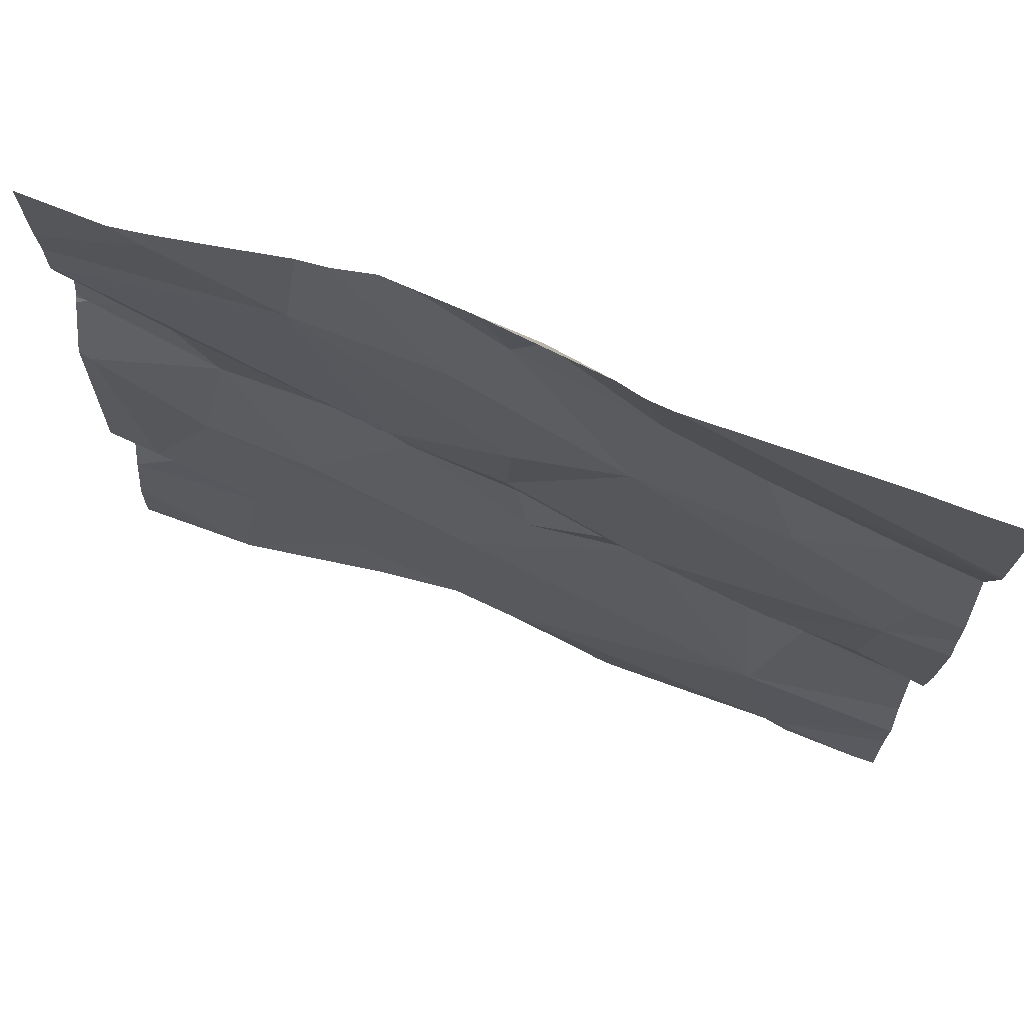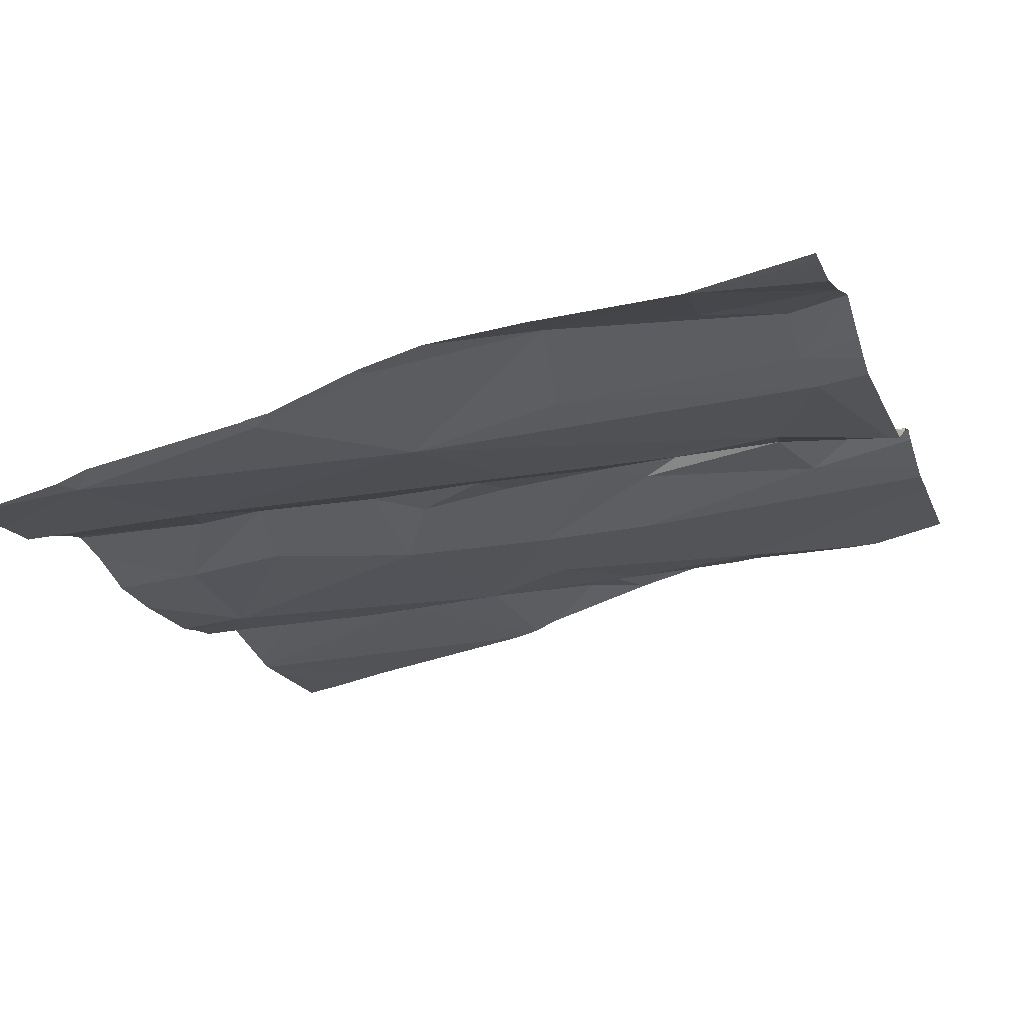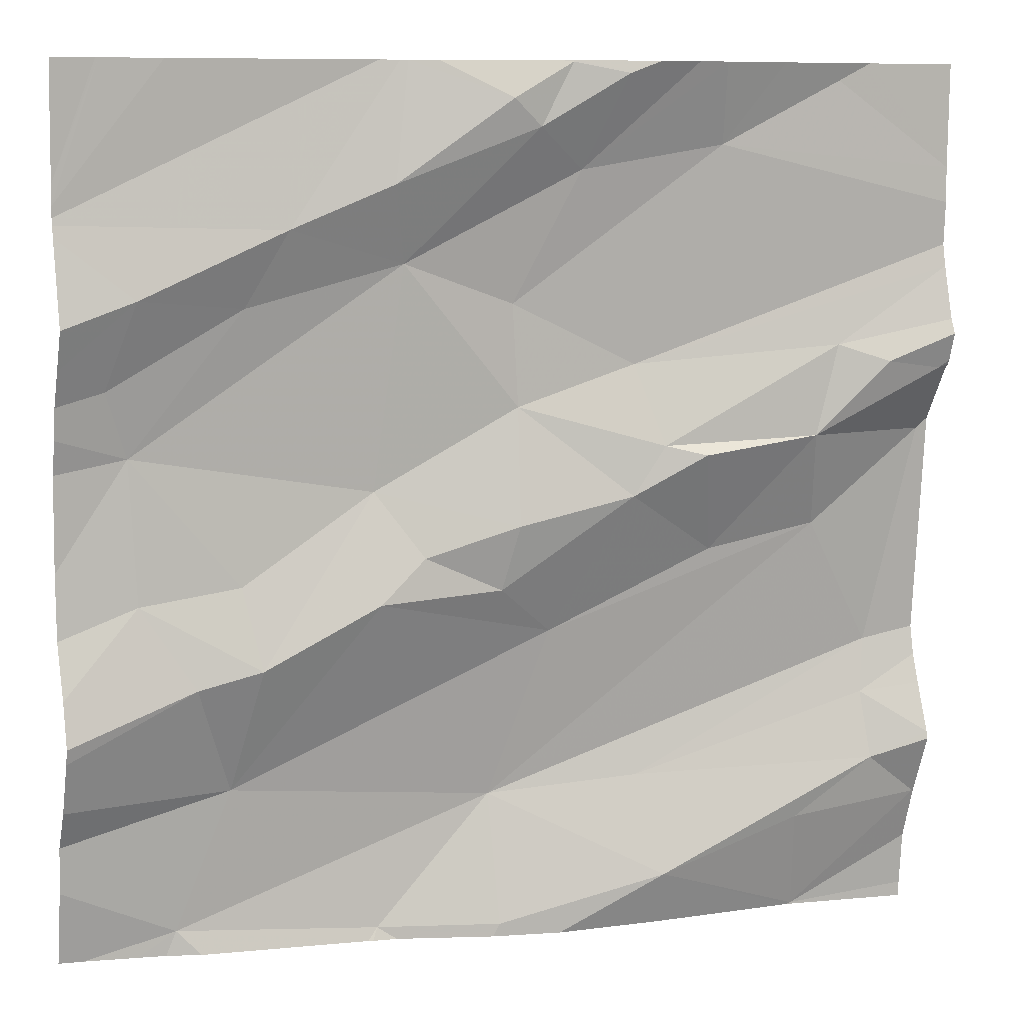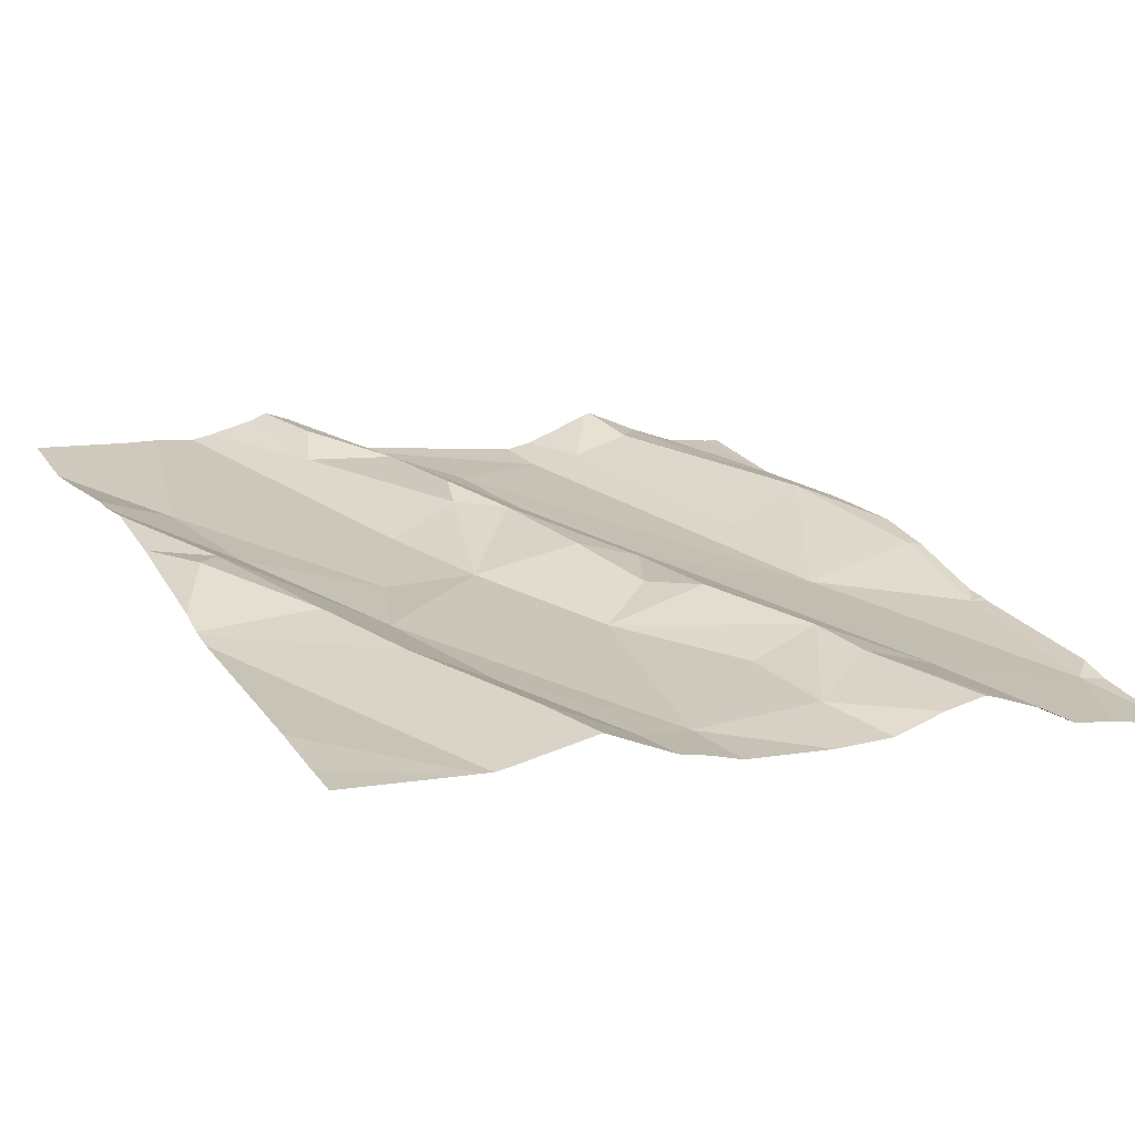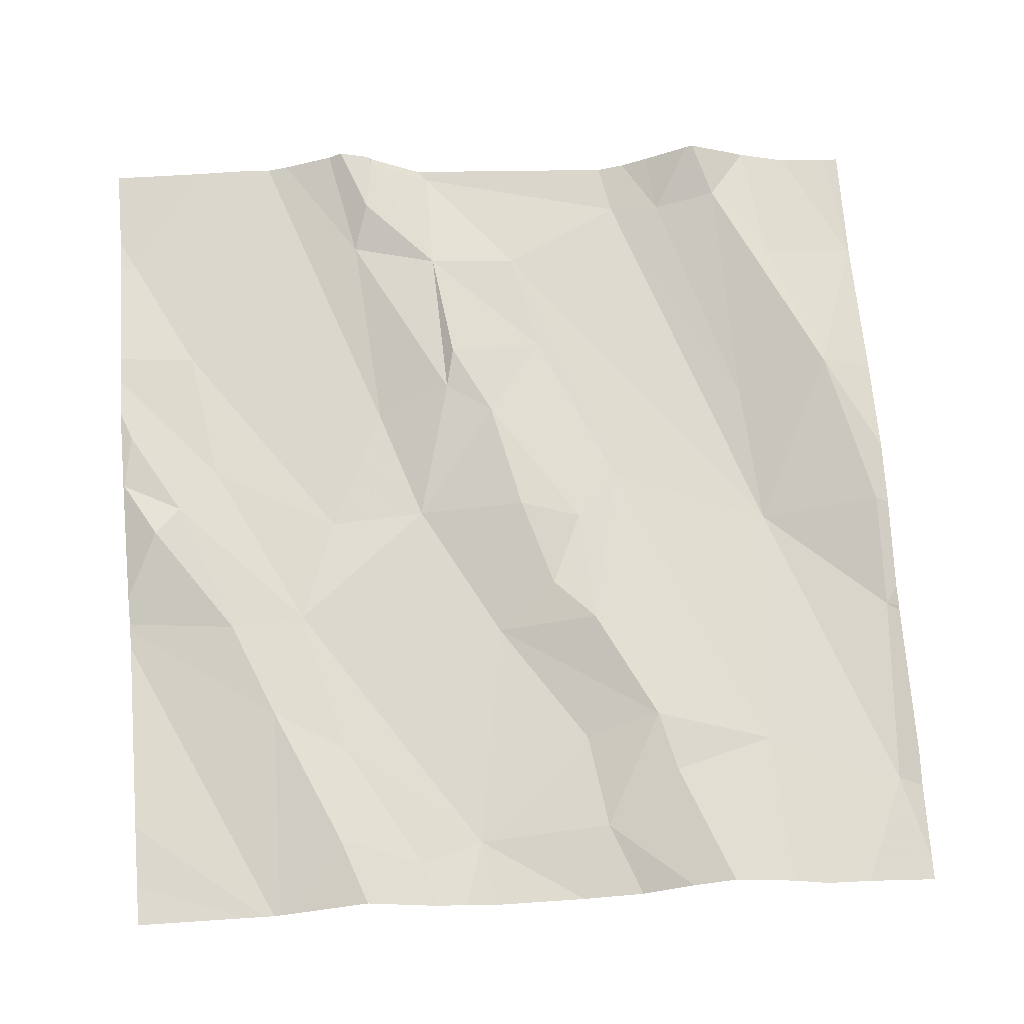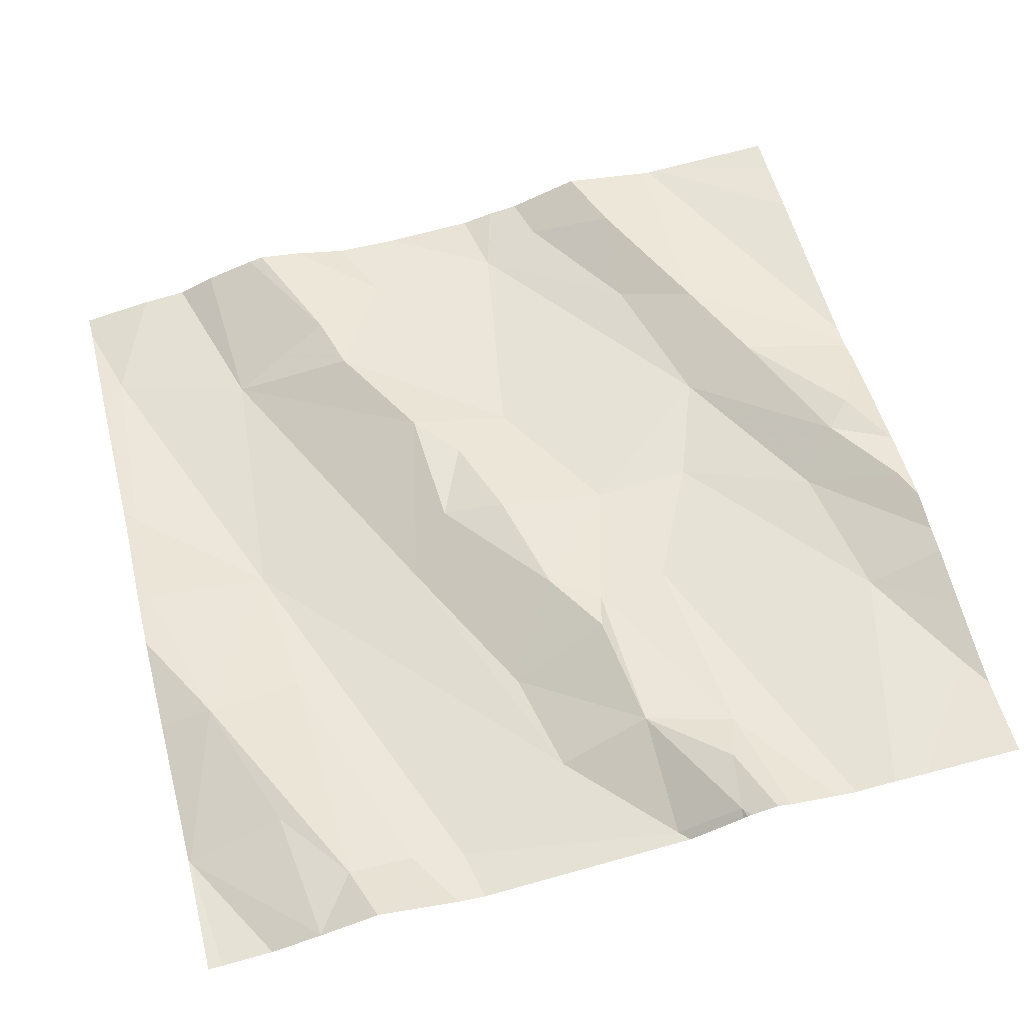
<metadata>
{"format":"obj","ext":"obj","renderer":"f3d","projection":"perspective","resolution":1024,"background":"white","views":[{"elev":76.2,"azim":-170.1,"up":"+Y"},{"elev":-21.6,"azim":18.3,"up":"+Z"},{"elev":8.7,"azim":-24.2,"up":"+Y"},{"elev":12.6,"azim":-117.1,"up":"+Z"},{"elev":63.1,"azim":-94.6,"up":"+Z"},{"elev":66.2,"azim":75.5,"up":"+Z"}]}
</metadata>
<code>
v -60.63 284 501.5
v -60.5 284.2 501.5
v -60.5 284 501.5
v -60.02 284.7 501.7
v -60.28 285 501.6
v -60.85 284.1 501.4
v -60.62 285 501.5
v -60.49 284.6 501.5
v -60.64 284.5 501.5
v -60.61 284.8 501.5
v -60.79 284.2 501.5
v -60.02 284.3 501.6
v -60.84 284.3 501.5
v -60.77 284.4 501.5
v -60.02 284 501.6
v -60.02 284.7 501.7
v -60.89 284.4 501.5
v -60.14 285 501.6
v -60.02 284.4 501.6
v -60.02 284.7 501.6
v -60.92 284.6 501.5
v -60.78 284.7 501.5
v -60.89 284.7 501.5
v -60.31 285 501.6
v -60.74 284.8 501.5
v -60.02 284.7 501.7
v -60.78 284.4 501.5
v -60.89 284.6 501.5
v -60.64 284.4 501.5
v -60.32 284.1 501.6
v -60.45 285 501.6
v -60.15 284 501.6
v -60.61 285 501.5
v -60.86 285 501.5
v -60.44 284.4 501.5
v -60.49 284.7 501.5
v -60.27 284.9 501.6
v -60.16 284.1 501.6
v -60.08 284.2 501.6
v -60.15 284 501.6
v -60.15 284 501.6
v -60.51 284 501.5
v -60.14 285 501.6
v -60.5 284.5 501.6
v -60.59 284.5 501.5
v -60.51 284.4 501.5
v -60.34 284.6 501.6
v -60.37 284.5 501.6
v -60.34 284.2 501.5
v -60.43 284.9 501.6
v -60.48 284.9 501.6
v -60.39 285 501.6
v -60.27 284.5 501.6
v -60.21 285 501.6
v -60.15 284.5 501.6
v -60.17 284.6 501.6
v -60.61 284 501.5
v -60.86 284 501.4
v -60.32 284 501.5
v -60.09 284.7 501.6
v -60.14 284.7 501.6
v -60.03 284.7 501.6
v -60.63 284.9 501.6
v -60.45 285 501.6
v -60.29 284.6 501.6
v -60.08 284.3 501.6
v -60.07 284.3 501.6
v -60.64 284 501.5
v -60.82 284 501.4
v -60.02 284 501.6
v -60.64 284 501.5
v -60.51 284.9 501.6
v -60.03 284.6 501.6
v -60.36 284.7 501.6
v -60.02 284.2 501.6
v -60.97 284.3 501.5
v -60.97 284.2 501.5
v -60.97 284.2 501.4
v -60.97 284.4 501.4
v -60.97 284.3 501.5
v -60.46 285 501.6
v -60.44 285 501.6
v -60.97 284.7 501.5
v -60.97 284.6 501.5
v -60.97 284.8 501.5
v -60.97 284.9 501.5
v -60.97 284.8 501.5
v -60.97 284.8 501.5
v -60.97 284.6 501.5
v -60.97 284.6 501.4
v -60.97 284.3 501.5
v -60.97 284.5 501.4
v -60.97 284.1 501.4
v -60.97 284.7 501.5
v -60.97 284.8 501.5
v -60.02 284.7 501.6
v -60.02 284.8 501.6
v -60.02 284.6 501.6
v -60.02 284.6 501.6
v -60.02 284.1 501.6
v -60.02 284.2 501.6
v -60.02 284.8 501.6
v -60.02 284.2 501.6
v -60.02 284.3 501.6
v -60.02 284.2 501.6
v -60.02 284.2 501.6
v -60.02 284.9 501.6
v -60.02 284.8 501.6
v -60.44 284 501.5
v -60.15 284 501.6
v -60.89 284 501.4
v -60.94 284 501.4
v -60.02 284 501.6
v -60.97 284 501.4
v -60.36 285 501.6
v -60.58 285 501.6
v -60.92 285 501.5
v -60.64 285 501.5
v -60.93 285 501.5
v -60.64 285 501.5
v -60.97 285 501.5
v -60.11 285 501.6
v -60.02 285 501.6
f 2 1 3
f 71 6 69
f 9 8 10
f 11 13 76
f 14 13 11
f 101 75 100
f 100 32 15
f 21 22 23
f 42 1 57
f 86 85 117
f 87 25 7
f 17 27 28
f 29 14 11
f 28 21 84
f 99 73 19
f 116 72 81
f 14 27 17
f 2 3 30
f 22 21 28
f 14 29 9
f 115 52 24
f 2 35 11
f 13 17 80
f 9 27 14
f 113 15 70
f 79 28 92
f 9 28 27
f 6 1 2
f 11 6 2
f 25 23 22
f 82 64 52
f 30 3 42
f 22 28 10
f 6 11 78
f 98 73 99
f 83 23 94
f 35 29 11
f 97 61 16
f 23 25 88
f 13 14 17
f 8 36 10
f 10 25 22
f 28 9 10
f 81 64 31
f 30 38 39
f 44 8 9
f 46 45 29
f 48 47 8
f 49 2 30
f 51 50 52
f 50 37 5
f 48 35 53
f 35 46 29
f 44 9 45
f 29 45 9
f 31 64 82
f 53 55 56
f 16 60 26
f 26 62 4
f 7 63 33
f 112 6 93
f 65 47 48
f 56 65 53
f 19 66 12
f 33 63 72
f 54 43 18
f 111 6 112
f 61 56 60
f 51 64 72
f 73 62 56
f 10 63 25
f 74 37 36
f 37 50 36
f 10 50 51
f 51 72 63
f 49 66 67
f 67 55 2
f 62 60 56
f 49 39 66
f 73 67 19
f 110 32 41
f 39 38 75
f 48 53 65
f 40 30 59
f 55 53 35
f 35 48 46
f 2 49 67
f 8 74 36
f 46 44 45
f 44 46 48
f 75 32 100
f 56 61 47
f 32 38 30
f 74 61 97
f 47 65 56
f 8 44 48
f 56 55 73
f 49 30 39
f 8 47 74
f 109 30 42
f 103 39 105
f 73 55 67
f 96 73 98
f 24 50 5
f 59 30 109
f 52 64 51
f 107 37 108
f 32 75 38
f 37 74 102
f 52 50 24
f 63 10 51
f 82 52 115
f 72 64 81
f 36 50 10
f 105 75 106
f 35 2 55
f 61 74 47
f 33 72 116
f 96 62 73
f 76 13 91
f 77 11 76
f 68 1 71
f 78 11 77
f 12 66 104
f 79 17 28
f 80 17 79
f 40 32 30
f 18 43 122
f 19 67 66
f 112 93 114
f 20 62 96
f 83 21 23
f 84 21 83
f 54 37 43
f 4 62 20
f 26 60 62
f 118 87 120
f 88 25 87
f 41 32 40
f 89 28 84
f 57 1 68
f 90 28 89
f 16 61 60
f 91 13 80
f 5 37 54
f 70 32 110
f 92 28 90
f 93 6 78
f 122 107 123
f 94 23 95
f 42 3 1
f 95 23 88
f 7 25 63
f 102 74 97
f 58 6 111
f 70 15 32
f 103 66 39
f 104 66 103
f 69 6 58
f 105 39 75
f 106 75 101
f 34 85 118
f 107 43 37
f 71 1 6
f 108 37 102
f 117 85 34
f 118 85 87
f 119 86 117
f 120 87 7
f 121 86 119
f 122 43 107

</code>
